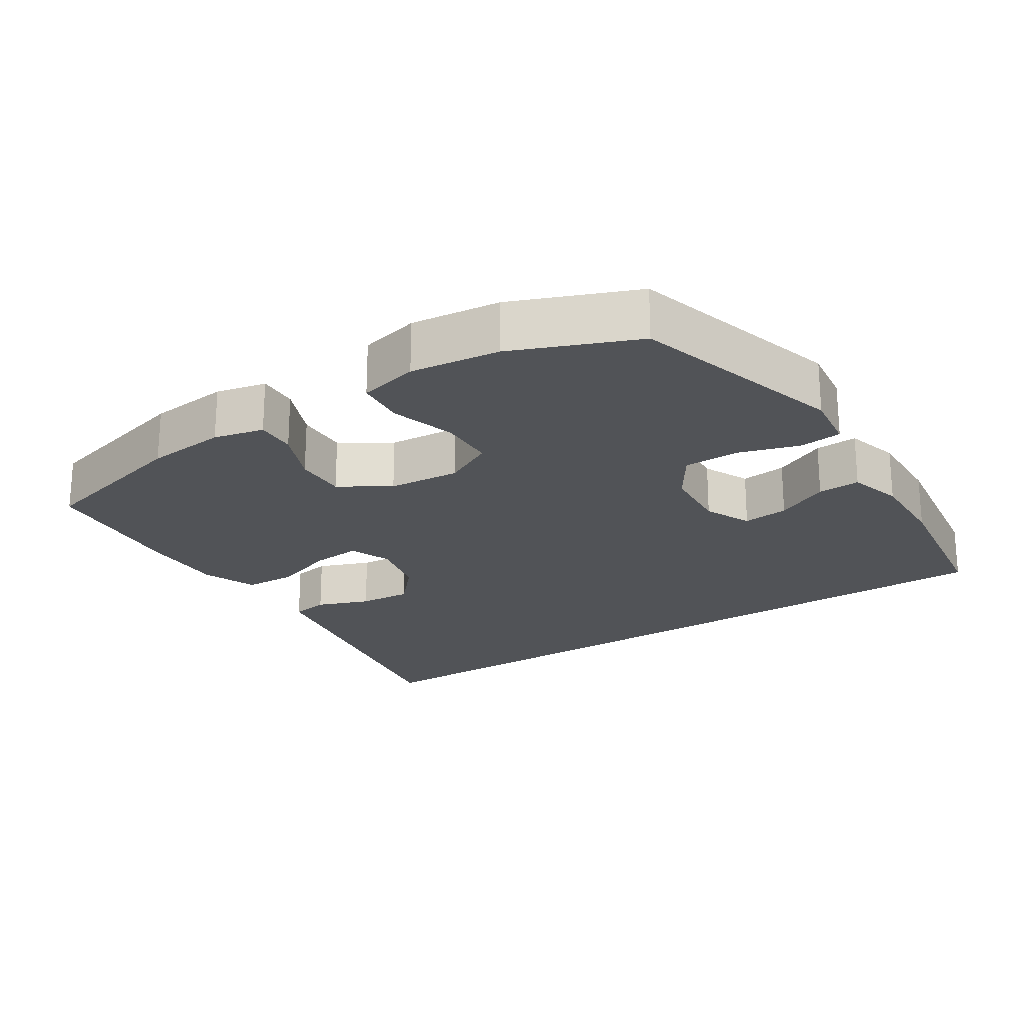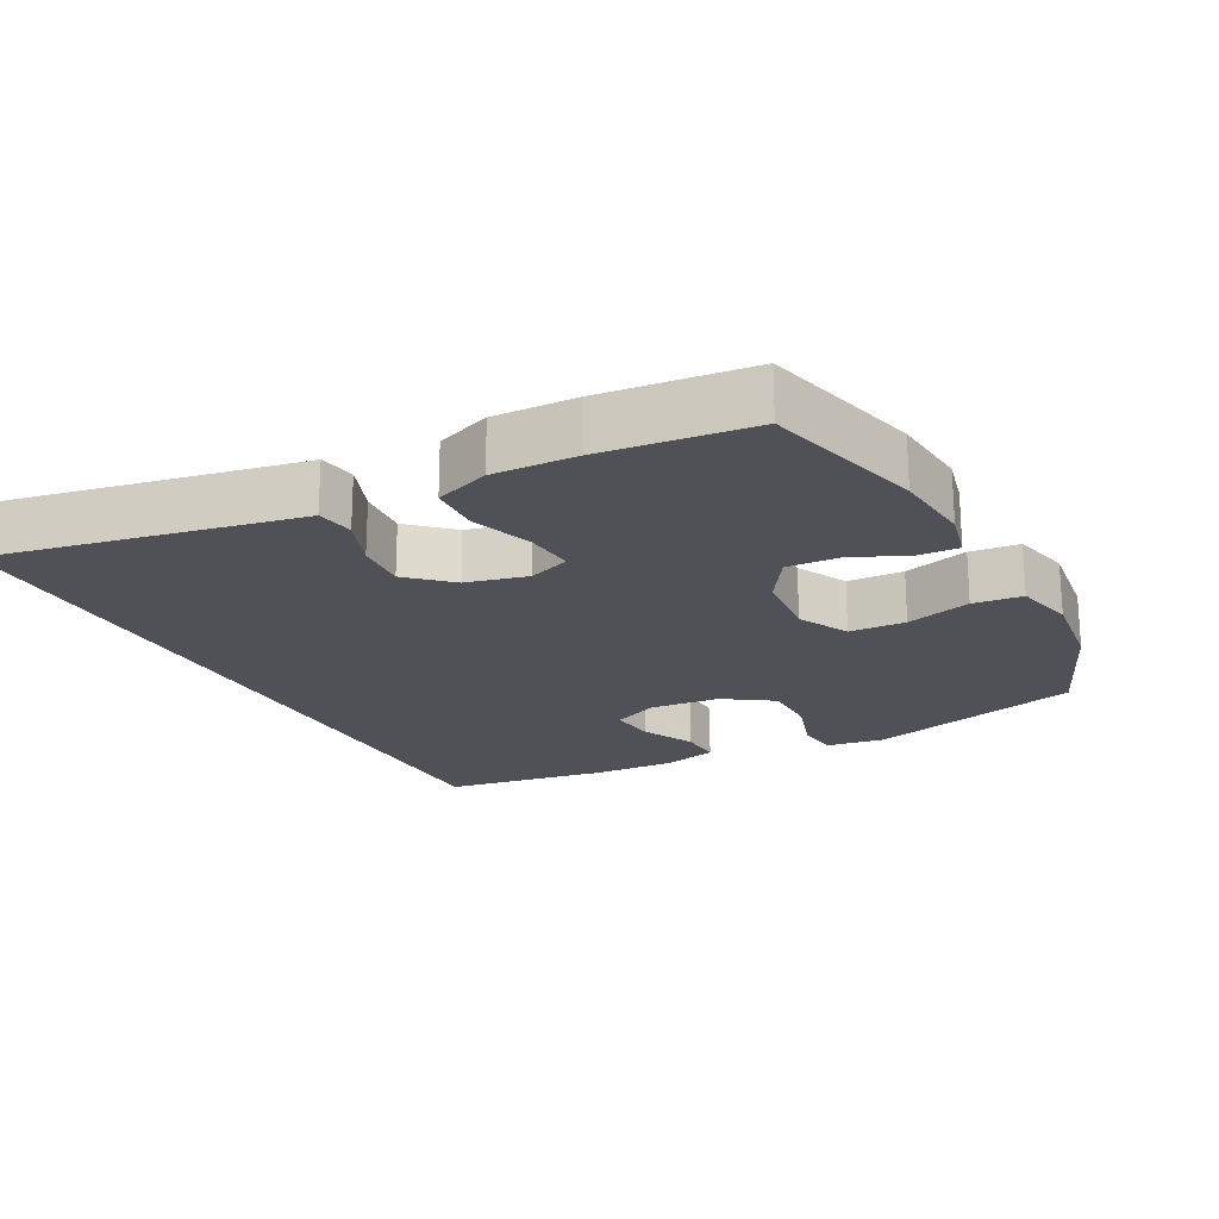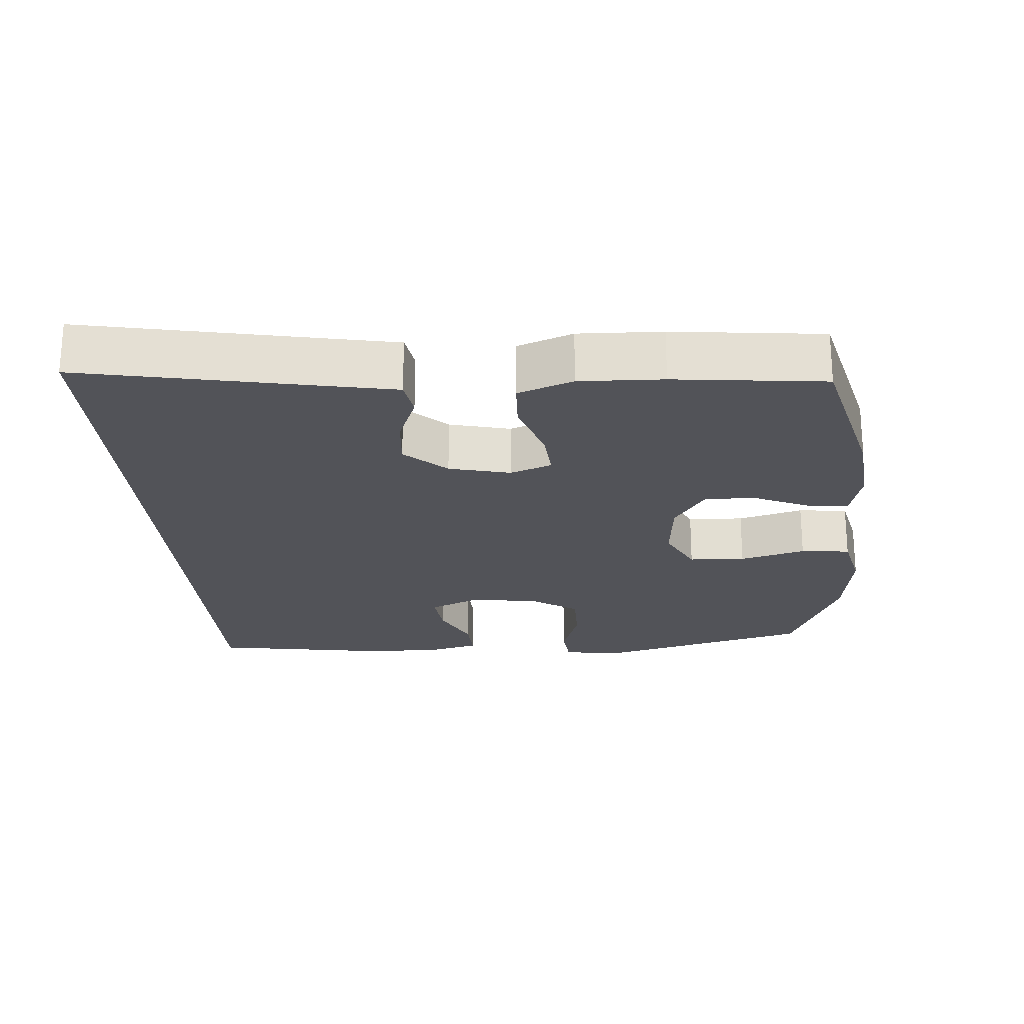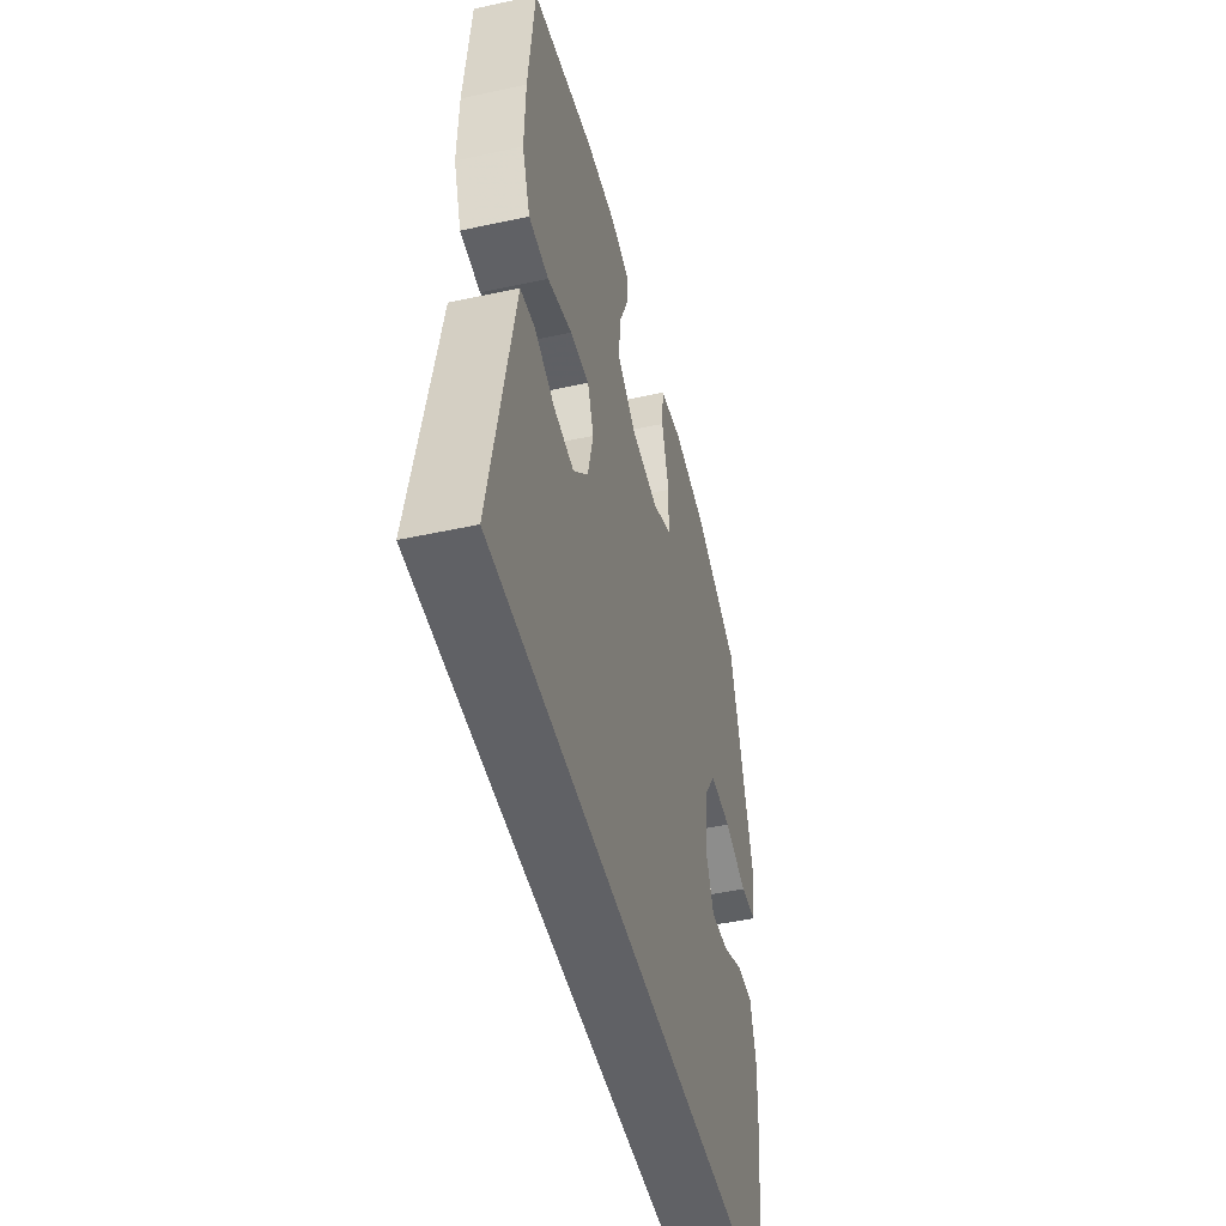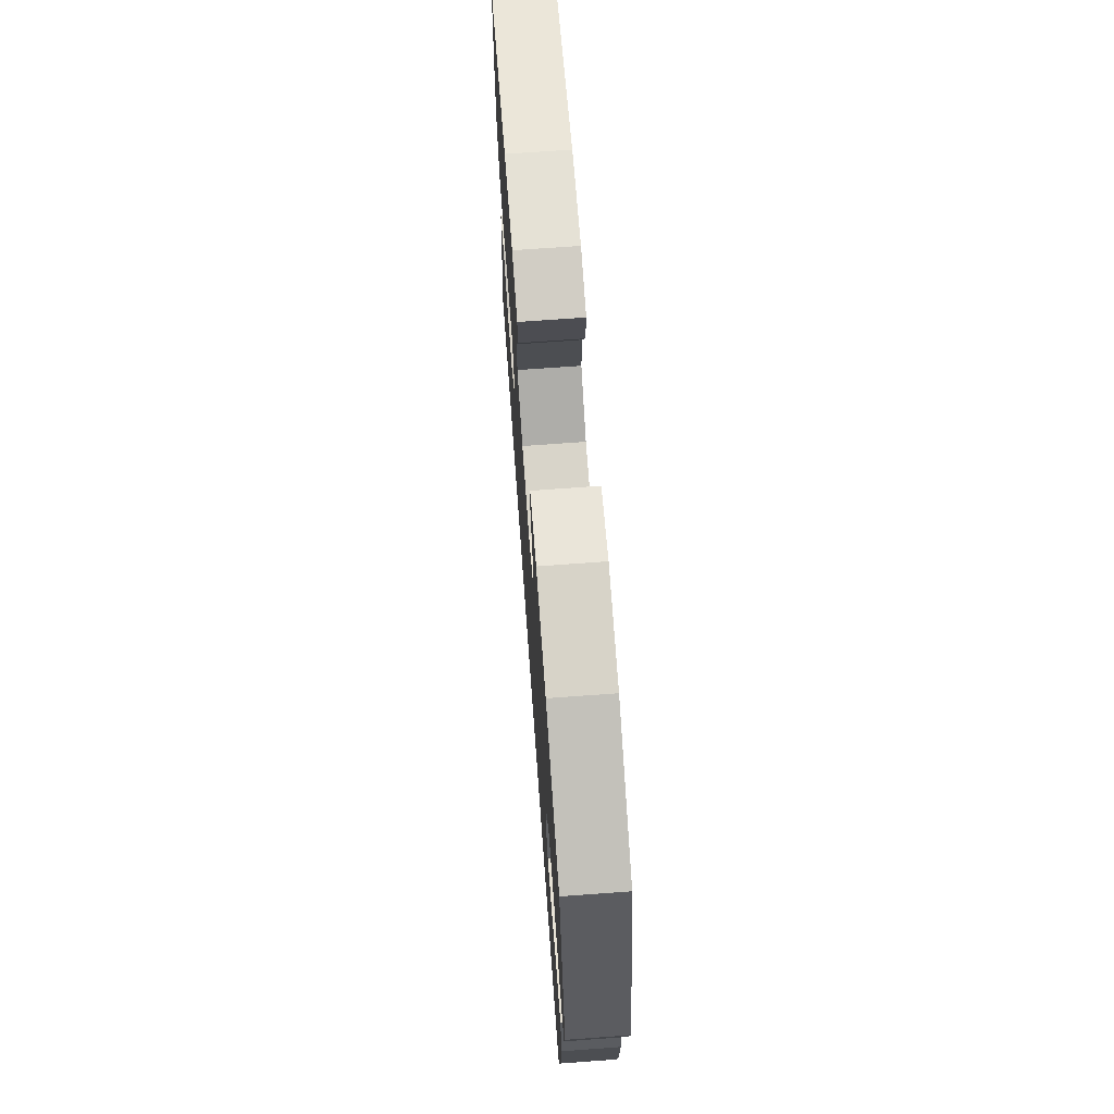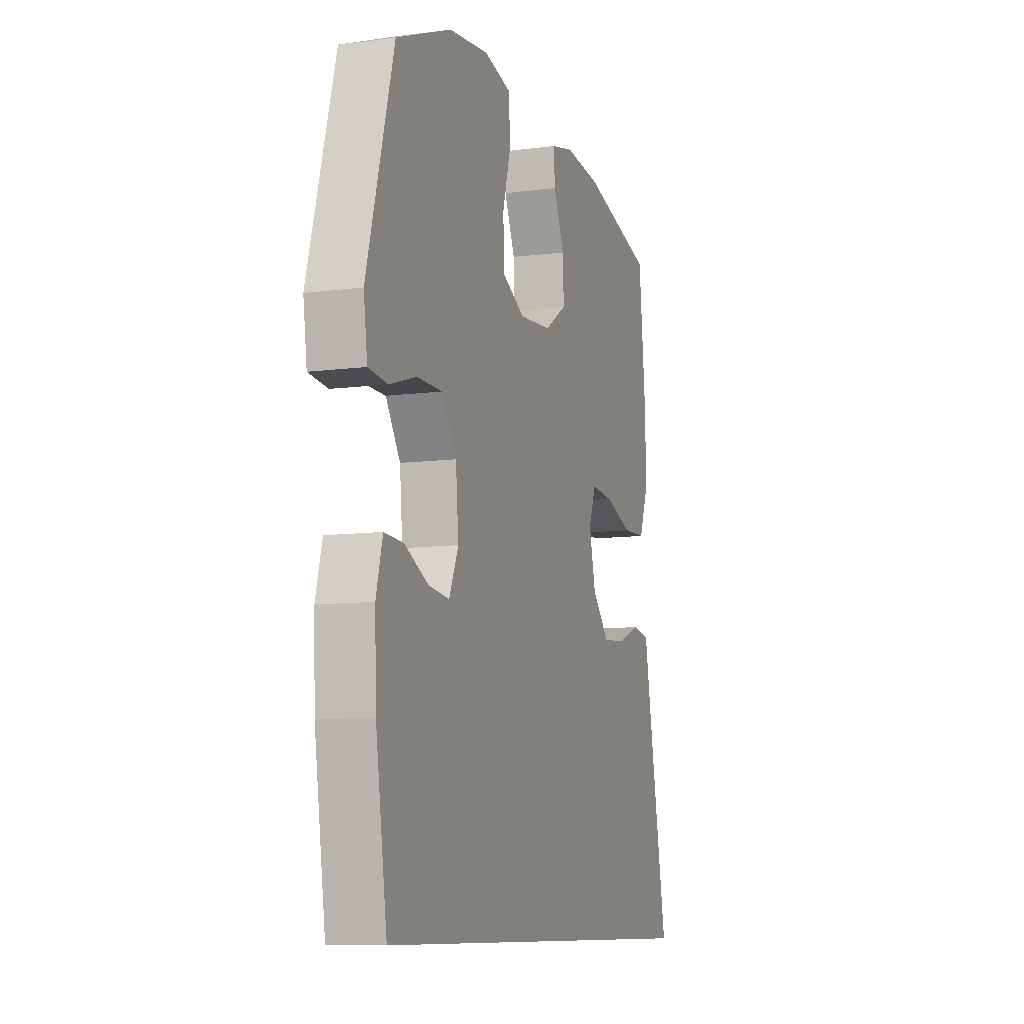
<metadata>
{"format":"obj","ext":"obj","renderer":"f3d","projection":"perspective","resolution":1024,"background":"white","views":[{"elev":-22.1,"azim":33.4,"up":"+Y"},{"elev":-20.5,"azim":-62.2,"up":"+Y"},{"elev":-22.7,"azim":-85.9,"up":"+Y"},{"elev":-48.1,"azim":-76.3,"up":"+Z"},{"elev":70.3,"azim":85.8,"up":"+Z"},{"elev":-9.6,"azim":108.8,"up":"+Z"}]}
</metadata>
<code>
v -0.599 0.07 -0.5
v -0.533 0.07 -0.154
v -0.516 0.07 -0.063
v -0.462 0.07 -0.054
v -0.387 0.07 -0.083
v -0.312 0.07 -0.089
v -0.257 0.07 -0.029
v -0.236 0.07 0.059
v -0.259 0.07 0.119
v -0.33 0.07 0.113
v -0.421 0.07 0.082
v -0.495 0.07 0.085
v -0.525 0.07 0.164
v -0.522 0.07 0.284
v -0.5 0.07 0.5
v -0.267 0.07 0.56
v -0.151 0.07 0.571
v -0.079 0.07 0.554
v -0.082 0.07 0.496
v -0.117 0.07 0.416
v -0.12 0.07 0.341
v -0.049 0.07 0.295
v 0.054 0.07 0.286
v 0.127 0.07 0.323
v 0.13 0.07 0.404
v 0.103 0.07 0.498
v 0.11 0.07 0.569
v 0.196 0.07 0.589
v 0.324 0.07 0.573
v 0.5 0.07 0.5
v 0.586 0.07 0.19
v 0.574 0.07 0.106
v 0.513 0.07 0.1
v 0.427 0.07 0.127
v 0.346 0.07 0.127
v 0.299 0.07 0.056
v 0.29 0.07 -0.044
v 0.32 0.07 -0.111
v 0.386 0.07 -0.104
v 0.463 0.07 -0.067
v 0.524 0.07 -0.064
v 0.545 0.07 -0.142
v 0.54 0.07 -0.264
v 0.504 0.07 -0.5
v -0.599 0 -0.5
v -0.533 0 -0.154
v -0.516 0 -0.063
v -0.462 0 -0.054
v -0.387 0 -0.083
v -0.312 0 -0.089
v -0.257 0 -0.029
v -0.236 0 0.059
v -0.259 0 0.119
v -0.33 0 0.113
v -0.421 0 0.082
v -0.495 0 0.085
v -0.525 0 0.164
v -0.522 0 0.284
v -0.5 0 0.5
v -0.267 0 0.56
v -0.151 0 0.571
v -0.079 0 0.554
v -0.082 0 0.496
v -0.117 0 0.416
v -0.12 0 0.341
v -0.049 0 0.295
v 0.054 0 0.286
v 0.127 0 0.323
v 0.13 0 0.404
v 0.103 0 0.498
v 0.11 0 0.569
v 0.196 0 0.589
v 0.324 0 0.573
v 0.5 0 0.5
v 0.586 0 0.19
v 0.574 0 0.106
v 0.513 0 0.1
v 0.427 0 0.127
v 0.346 0 0.127
v 0.299 0 0.056
v 0.29 0 -0.044
v 0.32 0 -0.111
v 0.386 0 -0.104
v 0.463 0 -0.067
v 0.524 0 -0.064
v 0.545 0 -0.142
v 0.54 0 -0.264
v 0.504 0 -0.5
f 42 43 44
f 41 42 44
f 40 41 44
f 39 40 44
f 38 39 44 1
f 37 38 1 2
f 36 37 2
f 32 33 34
f 31 32 34
f 30 31 34
f 29 30 34
f 28 29 34
f 27 28 34
f 26 27 34
f 25 26 34
f 24 25 34 35
f 23 24 35 36
f 18 19 20
f 17 18 20
f 16 17 20
f 15 16 20
f 14 15 20
f 13 14 20
f 12 13 20
f 11 12 20
f 10 11 20
f 9 10 20 21
f 8 9 21 22
f 2 3 4 5
f 2 5 6
f 36 2 6
f 22 23 36
f 8 22 36
f 7 8 36
f 6 7 36
f 88 87 86
f 88 86 85
f 88 85 84
f 88 84 83
f 45 88 83 82
f 46 45 82 81
f 46 81 80
f 78 77 76
f 78 76 75
f 78 75 74
f 78 74 73
f 78 73 72
f 78 72 71
f 78 71 70
f 78 70 69
f 79 78 69 68
f 80 79 68 67
f 64 63 62
f 64 62 61
f 64 61 60
f 64 60 59
f 64 59 58
f 64 58 57
f 64 57 56
f 64 56 55
f 64 55 54
f 65 64 54 53
f 66 65 53 52
f 49 48 47 46
f 50 49 46
f 50 46 80
f 80 67 66
f 80 66 52
f 80 52 51
f 80 51 50
f 1 45 46 2
f 2 46 47 3
f 3 47 48 4
f 4 48 49 5
f 5 49 50 6
f 6 50 51 7
f 7 51 52 8
f 8 52 53 9
f 9 53 54 10
f 10 54 55 11
f 11 55 56 12
f 12 56 57 13
f 13 57 58 14
f 14 58 59 15
f 15 59 60 16
f 16 60 61 17
f 17 61 62 18
f 18 62 63 19
f 19 63 64 20
f 20 64 65 21
f 21 65 66 22
f 22 66 67 23
f 23 67 68 24
f 24 68 69 25
f 25 69 70 26
f 26 70 71 27
f 27 71 72 28
f 28 72 73 29
f 29 73 74 30
f 30 74 75 31
f 31 75 76 32
f 32 76 77 33
f 33 77 78 34
f 34 78 79 35
f 35 79 80 36
f 36 80 81 37
f 37 81 82 38
f 38 82 83 39
f 39 83 84 40
f 40 84 85 41
f 41 85 86 42
f 42 86 87 43
f 43 87 88 44
f 44 88 45 1

</code>
